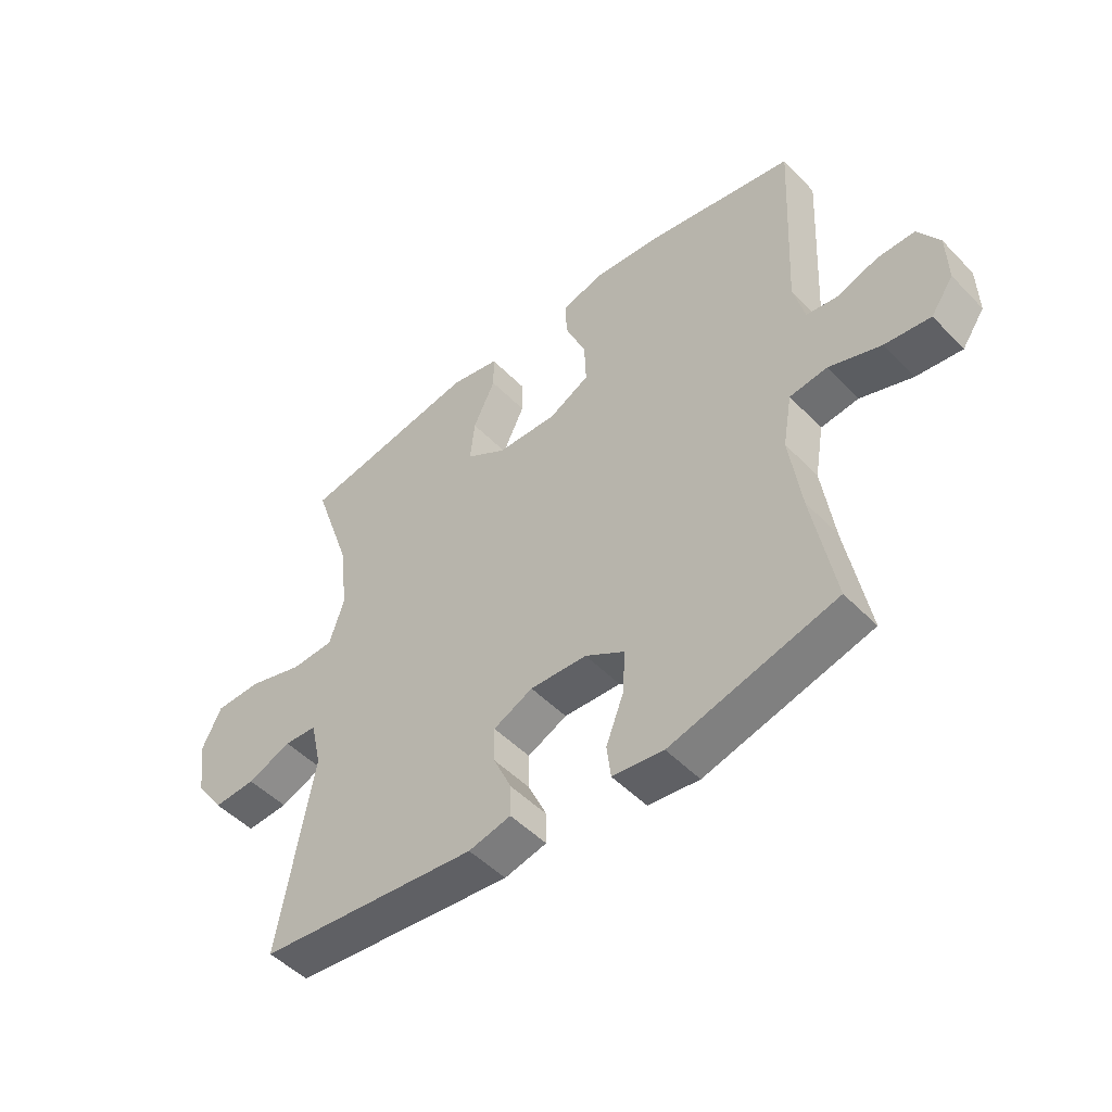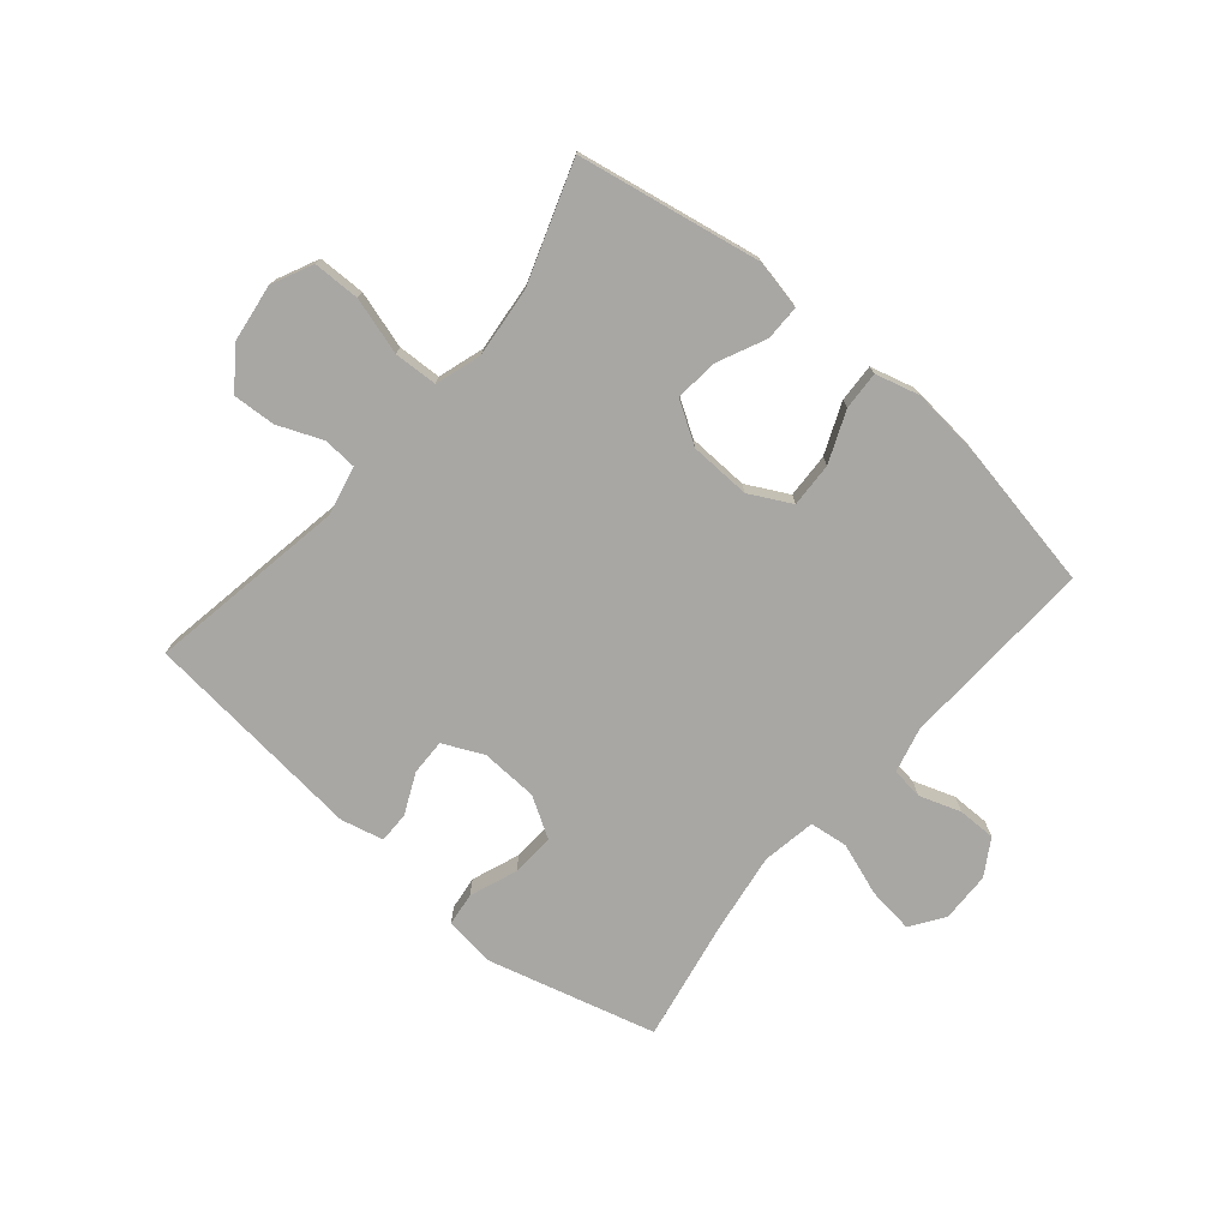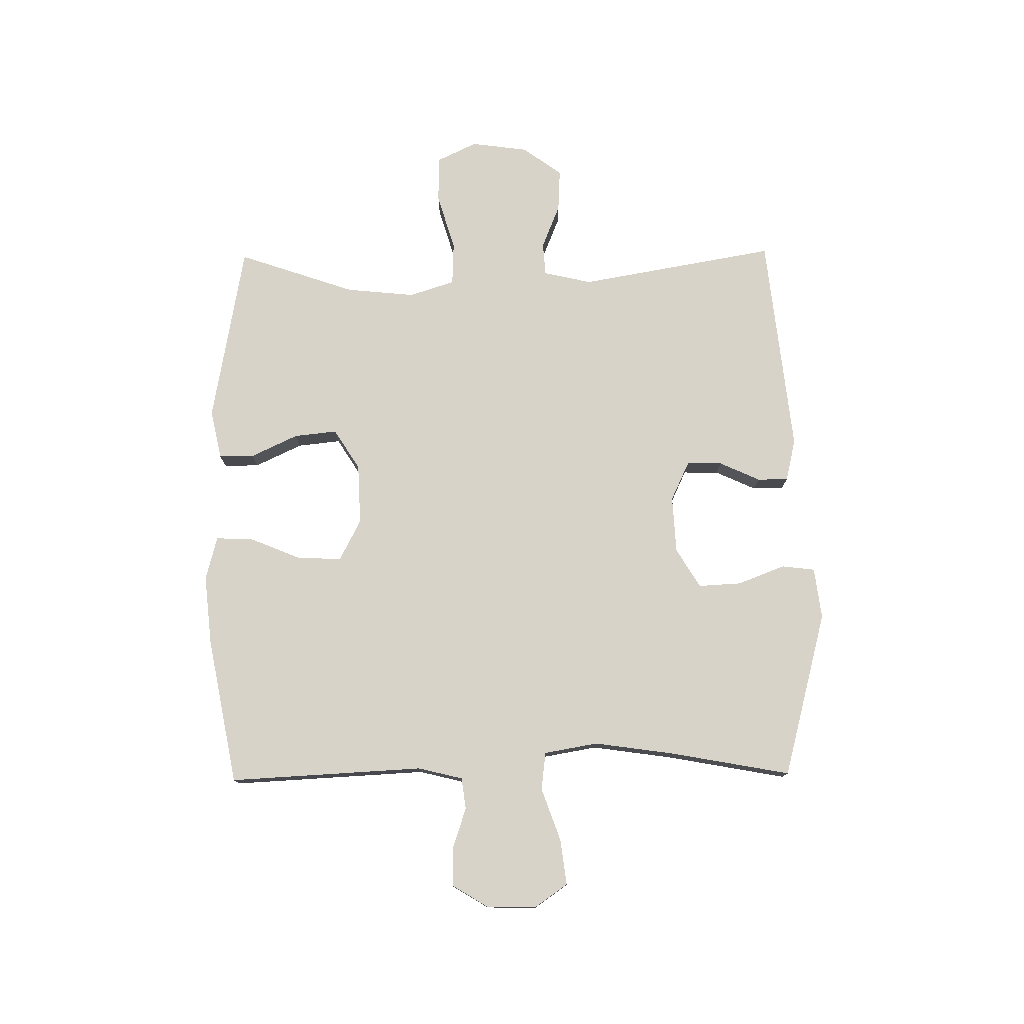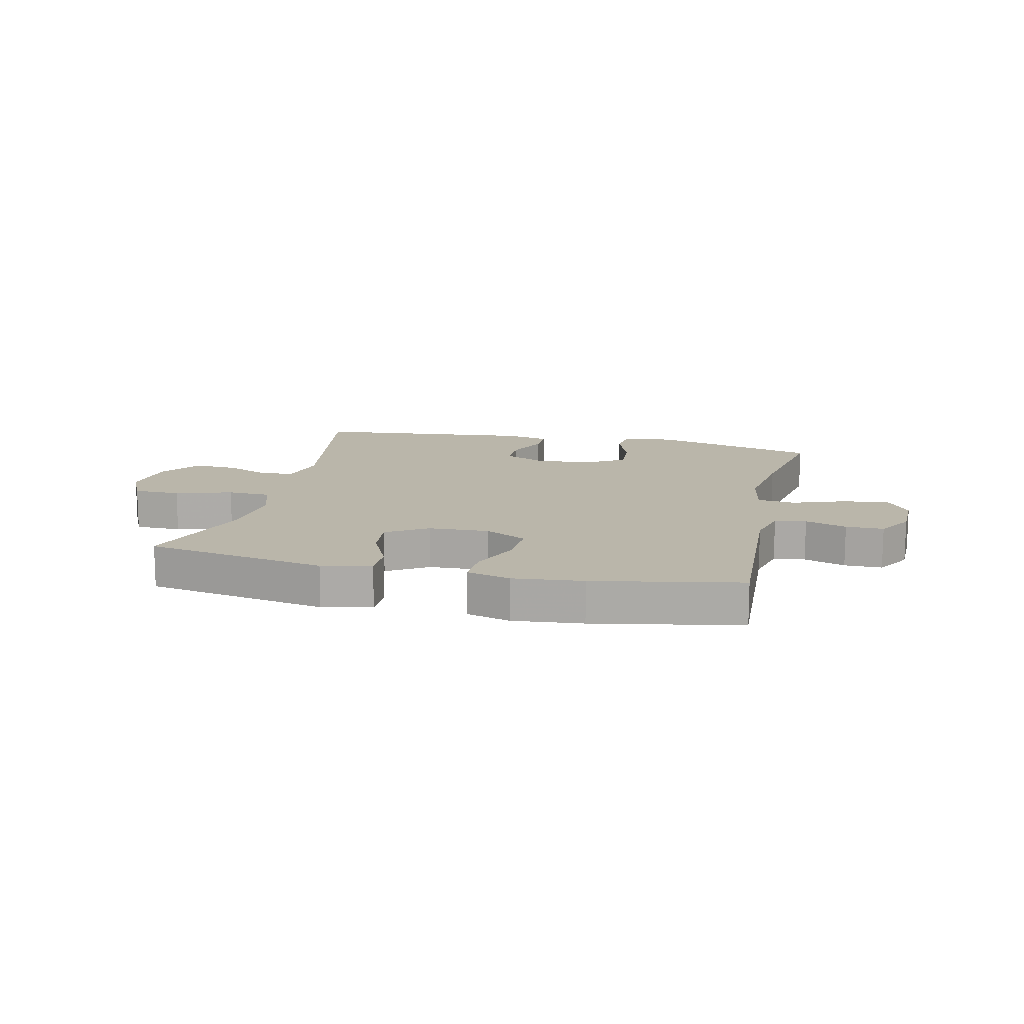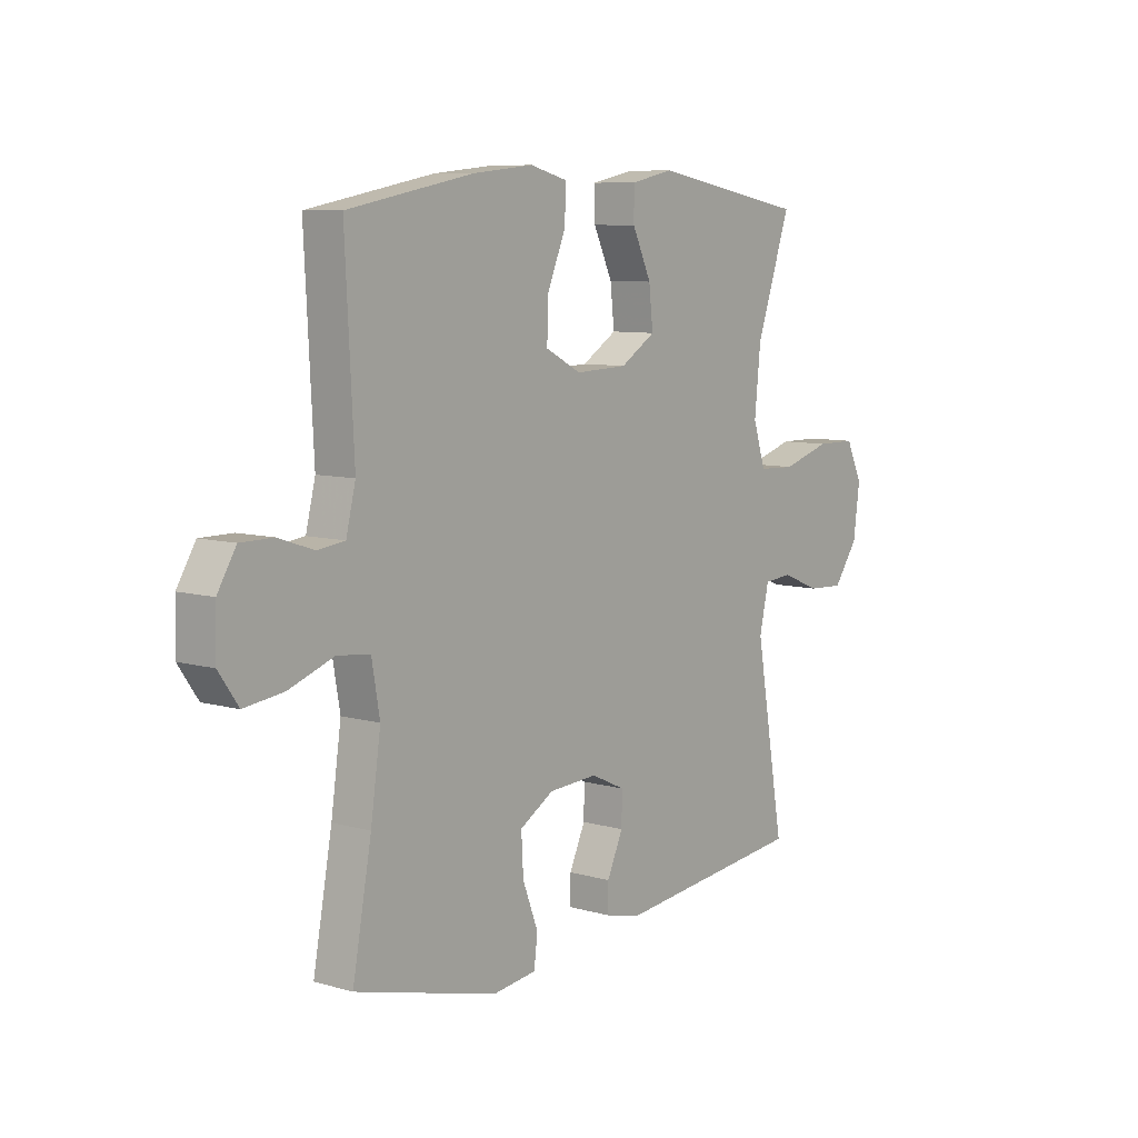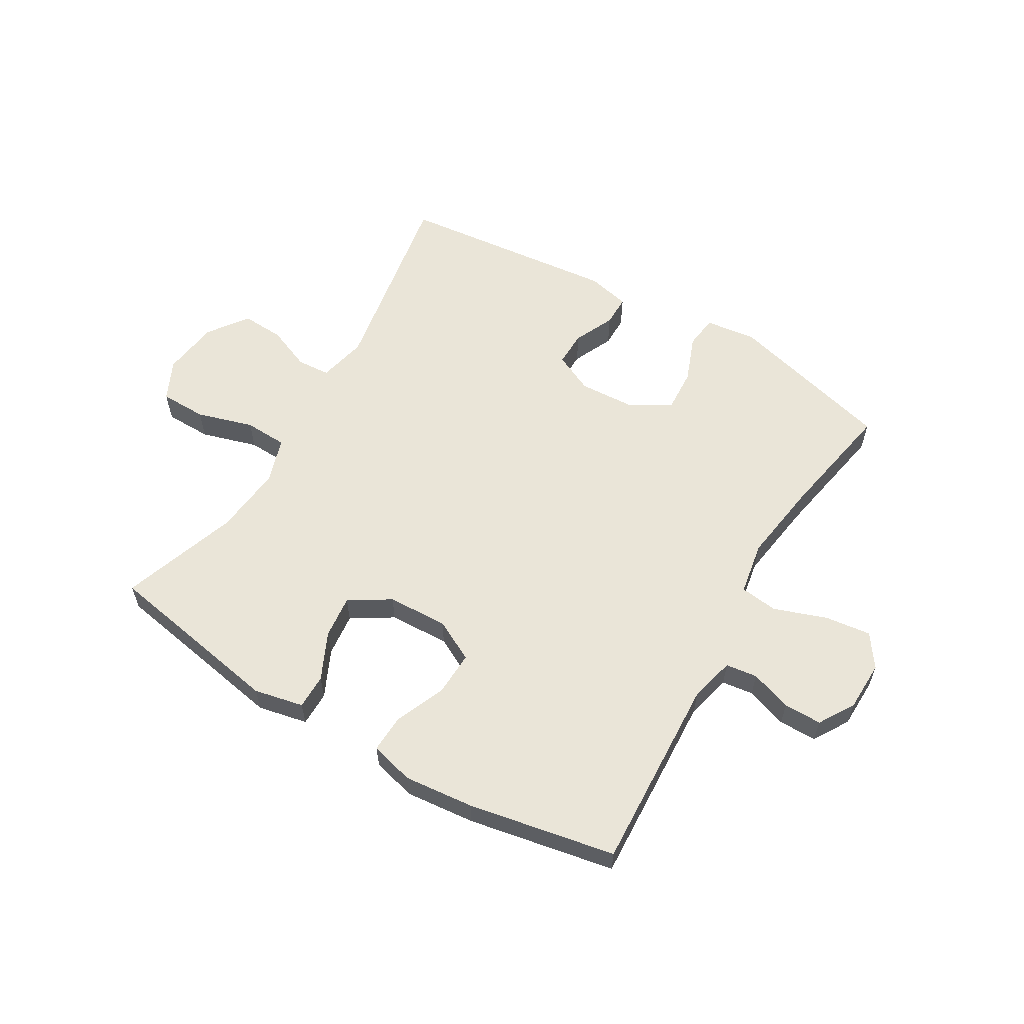
<metadata>
{"format":"obj","ext":"obj","renderer":"f3d","projection":"perspective","resolution":1024,"background":"white","views":[{"elev":-49.6,"azim":41.8,"up":"+Z"},{"elev":-74.8,"azim":-40.1,"up":"+Y"},{"elev":77.0,"azim":89.3,"up":"+Y"},{"elev":13.8,"azim":12.9,"up":"+Y"},{"elev":8.3,"azim":128.0,"up":"+Z"},{"elev":59.0,"azim":30.6,"up":"+Y"}]}
</metadata>
<code>
v -0.5 0.07 -0.5
v -0.441 0.07 -0.161
v -0.46 0.07 -0.078
v -0.517 0.07 -0.074
v -0.593 0.07 -0.105
v -0.666 0.07 -0.109
v -0.715 0.07 -0.041
v -0.728 0.07 0.057
v -0.695 0.07 0.126
v -0.615 0.07 0.127
v -0.518 0.07 0.098
v -0.444 0.07 0.101
v -0.419 0.07 0.179
v -0.431 0.07 0.298
v -0.5 0.07 0.5
v -0.189 0.07 0.556
v -0.104 0.07 0.538
v -0.104 0.07 0.478
v -0.142 0.07 0.397
v -0.15 0.07 0.323
v -0.08 0.07 0.279
v 0.024 0.07 0.275
v 0.095 0.07 0.312
v 0.092 0.07 0.388
v 0.056 0.07 0.475
v 0.053 0.07 0.54
v 0.128 0.07 0.56
v 0.248 0.07 0.548
v 0.5 0.07 0.5
v 0.483 0.07 0.166
v 0.502 0.07 0.089
v 0.556 0.07 0.082
v 0.627 0.07 0.106
v 0.692 0.07 0.106
v 0.729 0.07 0.045
v 0.731 0.07 -0.041
v 0.692 0.07 -0.097
v 0.613 0.07 -0.087
v 0.523 0.07 -0.055
v 0.458 0.07 -0.063
v 0.442 0.07 -0.155
v 0.462 0.07 -0.294
v 0.5 0.07 -0.5
v 0.214 0.07 -0.576
v 0.126 0.07 -0.565
v 0.119 0.07 -0.508
v 0.15 0.07 -0.427
v 0.154 0.07 -0.353
v 0.086 0.07 -0.312
v -0.012 0.07 -0.307
v -0.08 0.07 -0.339
v -0.079 0.07 -0.4
v -0.047 0.07 -0.47
v -0.047 0.07 -0.523
v -0.12 0.07 -0.54
v -0.5 0 -0.5
v -0.441 0 -0.161
v -0.46 0 -0.078
v -0.517 0 -0.074
v -0.593 0 -0.105
v -0.666 0 -0.109
v -0.715 0 -0.041
v -0.728 0 0.057
v -0.695 0 0.126
v -0.615 0 0.127
v -0.518 0 0.098
v -0.444 0 0.101
v -0.419 0 0.179
v -0.431 0 0.298
v -0.5 0 0.5
v -0.189 0 0.556
v -0.104 0 0.538
v -0.104 0 0.478
v -0.142 0 0.397
v -0.15 0 0.323
v -0.08 0 0.279
v 0.024 0 0.275
v 0.095 0 0.312
v 0.092 0 0.388
v 0.056 0 0.475
v 0.053 0 0.54
v 0.128 0 0.56
v 0.248 0 0.548
v 0.5 0 0.5
v 0.483 0 0.166
v 0.502 0 0.089
v 0.556 0 0.082
v 0.627 0 0.106
v 0.692 0 0.106
v 0.729 0 0.045
v 0.731 0 -0.041
v 0.692 0 -0.097
v 0.613 0 -0.087
v 0.523 0 -0.055
v 0.458 0 -0.063
v 0.442 0 -0.155
v 0.462 0 -0.294
v 0.5 0 -0.5
v 0.214 0 -0.576
v 0.126 0 -0.565
v 0.119 0 -0.508
v 0.15 0 -0.427
v 0.154 0 -0.353
v 0.086 0 -0.312
v -0.012 0 -0.307
v -0.08 0 -0.339
v -0.079 0 -0.4
v -0.047 0 -0.47
v -0.047 0 -0.523
v -0.12 0 -0.54
f 52 53 54 55
f 51 52 55 1
f 50 51 1 2
f 49 50 2 3
f 44 45 46 47
f 42 43 44 47
f 41 42 47 48
f 40 41 48 49
f 36 37 38 39
f 34 35 36 39
f 32 33 34 39
f 31 32 39 40
f 30 31 40 49
f 24 25 26 27
f 23 24 27 28
f 16 17 18 19
f 14 15 16 19
f 13 14 19 20
f 12 13 20 21
f 8 9 10 11
f 8 11 12
f 7 8 12
f 4 5 6 7
f 3 4 7 12
f 23 28 29 30
f 22 23 30 49
f 21 22 49
f 3 12 21 49
f 110 109 108 107
f 56 110 107 106
f 57 56 106 105
f 58 57 105 104
f 102 101 100 99
f 102 99 98 97
f 103 102 97 96
f 104 103 96 95
f 94 93 92 91
f 94 91 90 89
f 94 89 88 87
f 95 94 87 86
f 104 95 86 85
f 82 81 80 79
f 83 82 79 78
f 74 73 72 71
f 74 71 70 69
f 75 74 69 68
f 76 75 68 67
f 66 65 64 63
f 67 66 63
f 67 63 62
f 62 61 60 59
f 67 62 59 58
f 85 84 83 78
f 104 85 78 77
f 104 77 76
f 104 76 67 58
f 1 56 57 2
f 2 57 58 3
f 3 58 59 4
f 4 59 60 5
f 5 60 61 6
f 6 61 62 7
f 7 62 63 8
f 8 63 64 9
f 9 64 65 10
f 10 65 66 11
f 11 66 67 12
f 12 67 68 13
f 13 68 69 14
f 14 69 70 15
f 15 70 71 16
f 16 71 72 17
f 17 72 73 18
f 18 73 74 19
f 19 74 75 20
f 20 75 76 21
f 21 76 77 22
f 22 77 78 23
f 23 78 79 24
f 24 79 80 25
f 25 80 81 26
f 26 81 82 27
f 27 82 83 28
f 28 83 84 29
f 29 84 85 30
f 30 85 86 31
f 31 86 87 32
f 32 87 88 33
f 33 88 89 34
f 34 89 90 35
f 35 90 91 36
f 36 91 92 37
f 37 92 93 38
f 38 93 94 39
f 39 94 95 40
f 40 95 96 41
f 41 96 97 42
f 42 97 98 43
f 43 98 99 44
f 44 99 100 45
f 45 100 101 46
f 46 101 102 47
f 47 102 103 48
f 48 103 104 49
f 49 104 105 50
f 50 105 106 51
f 51 106 107 52
f 52 107 108 53
f 53 108 109 54
f 54 109 110 55
f 55 110 56 1

</code>
